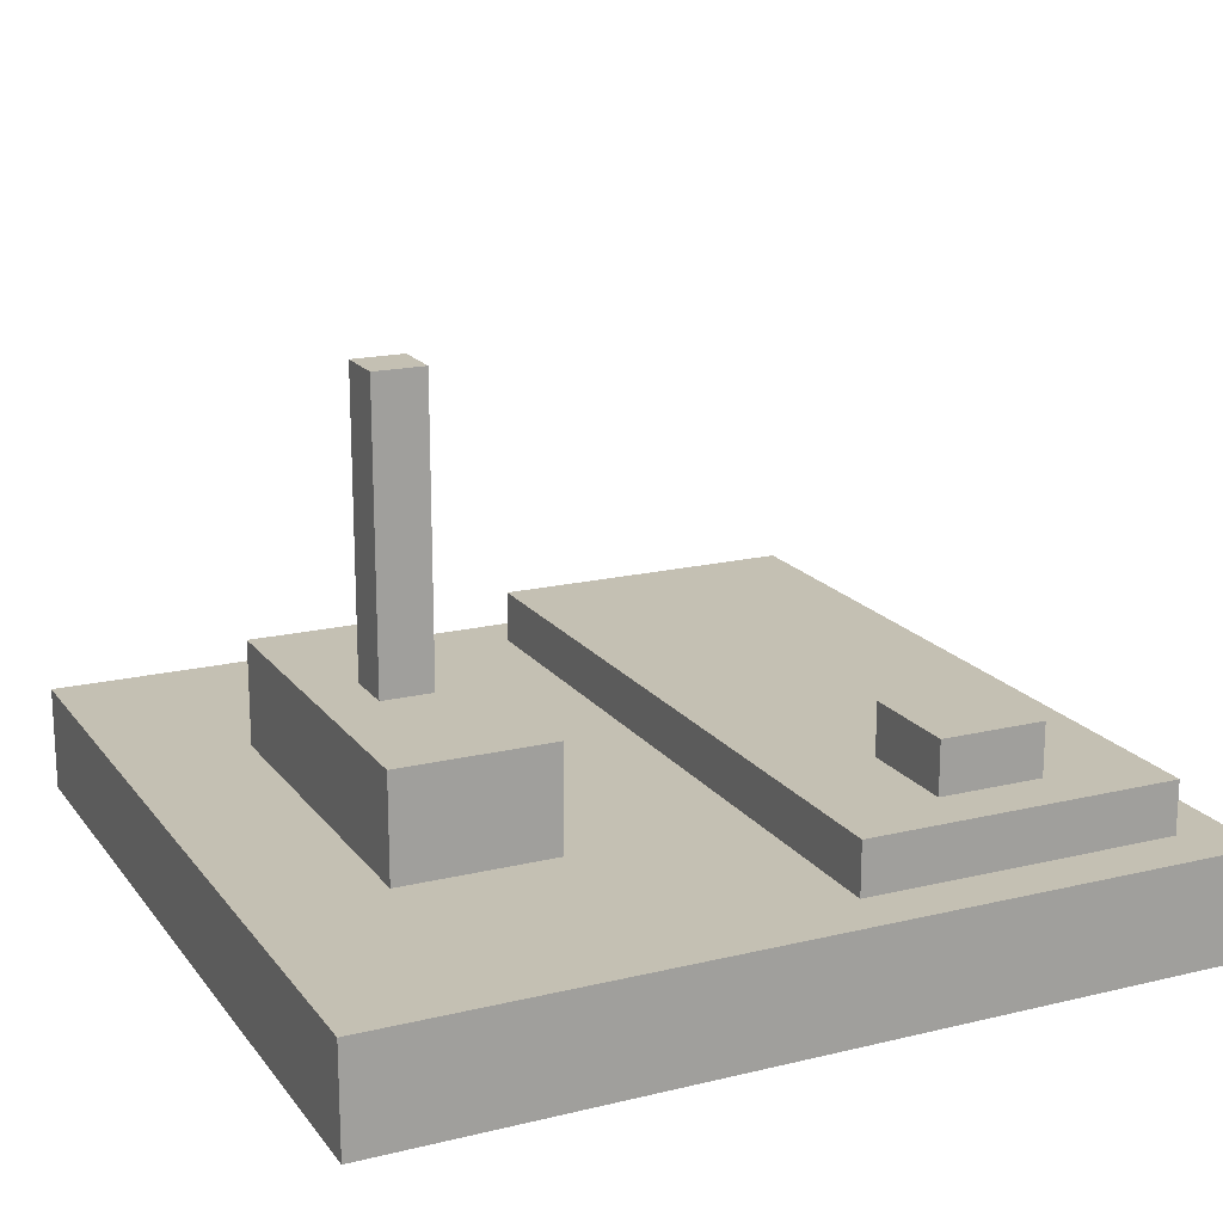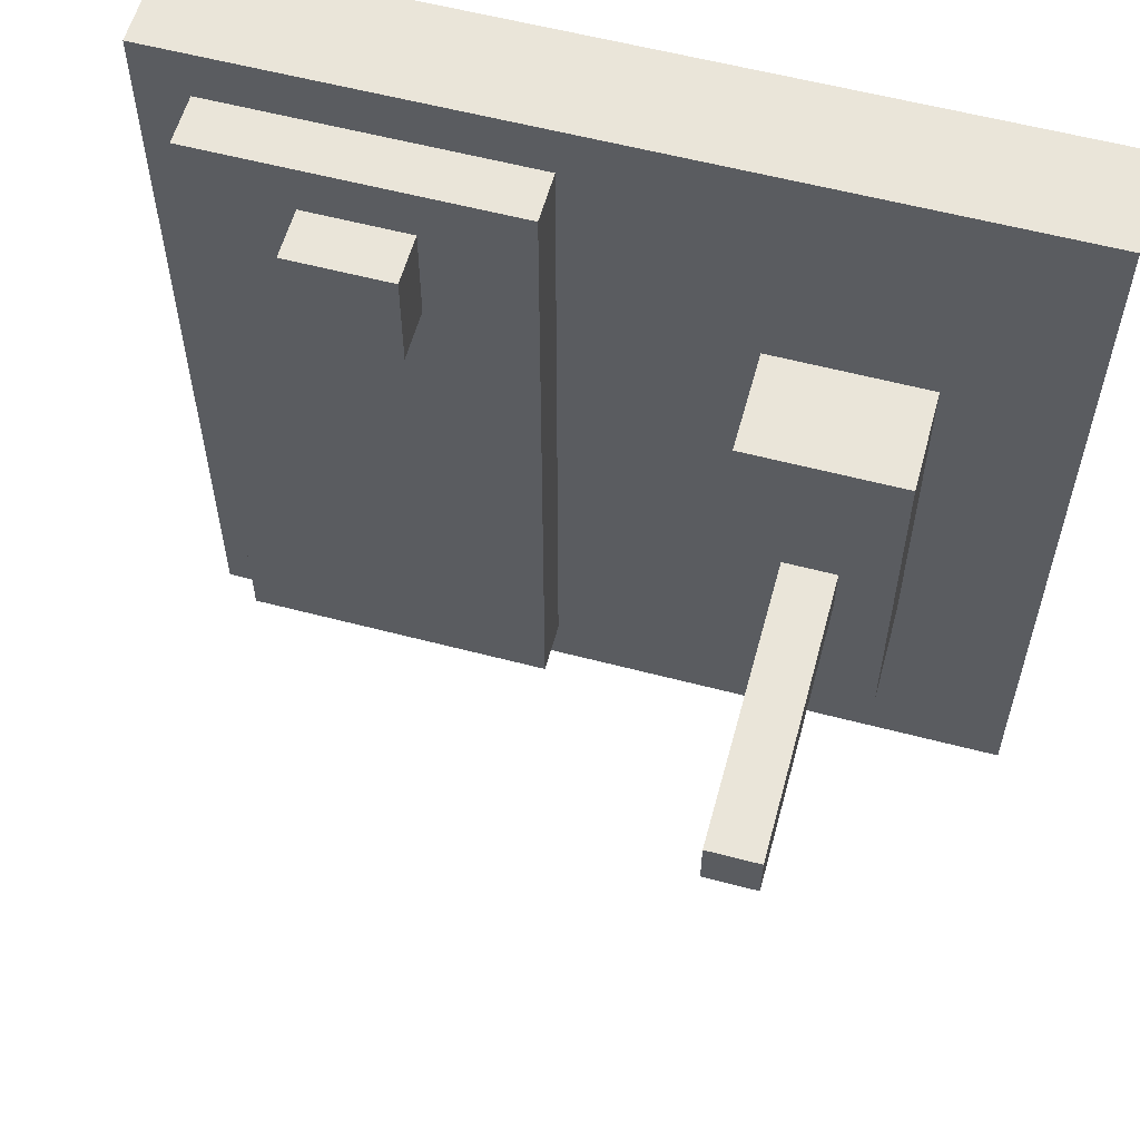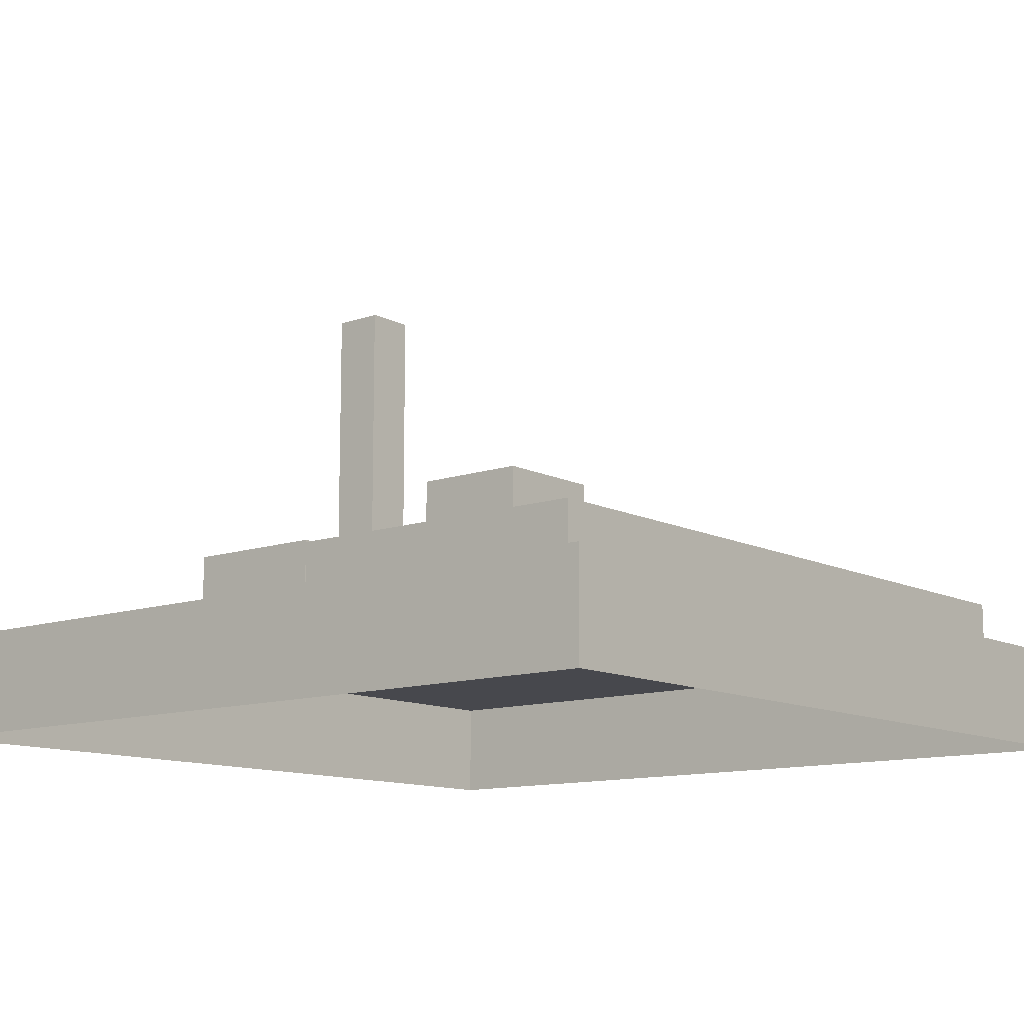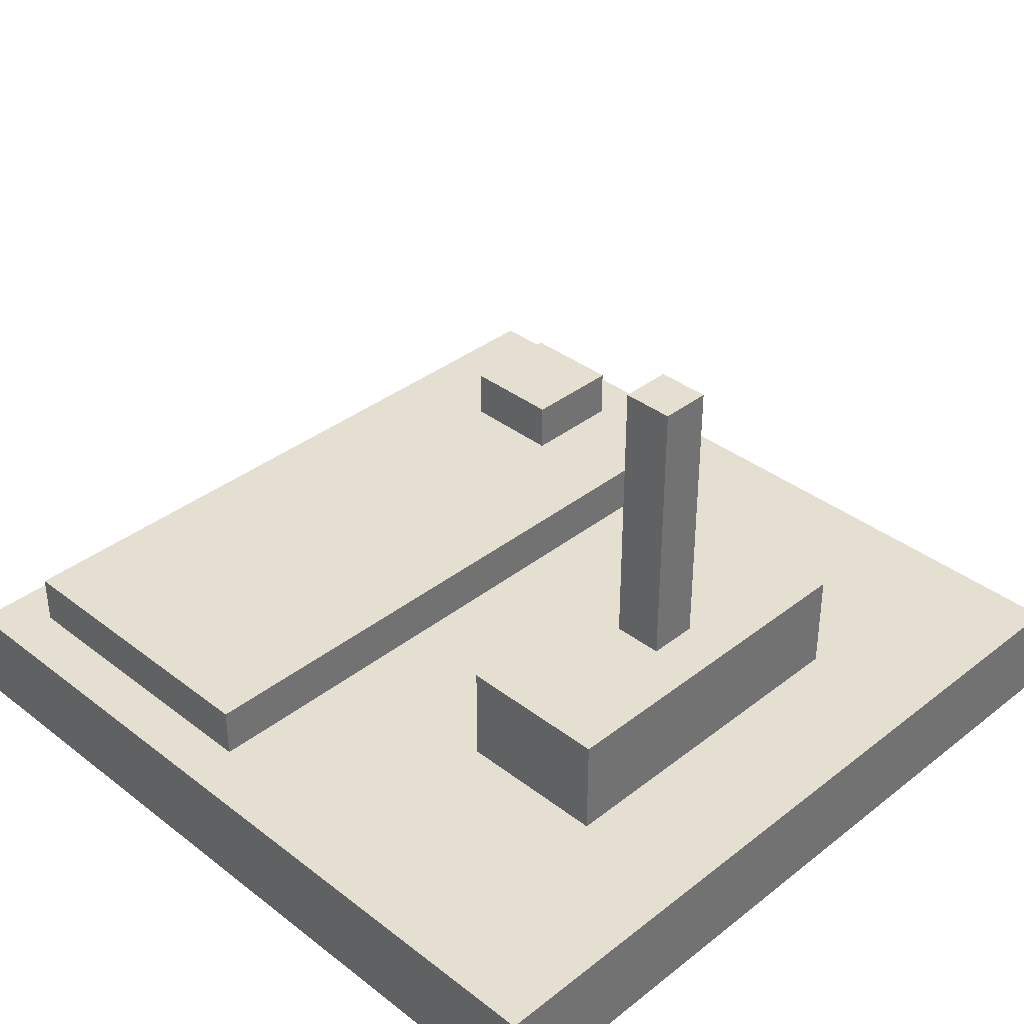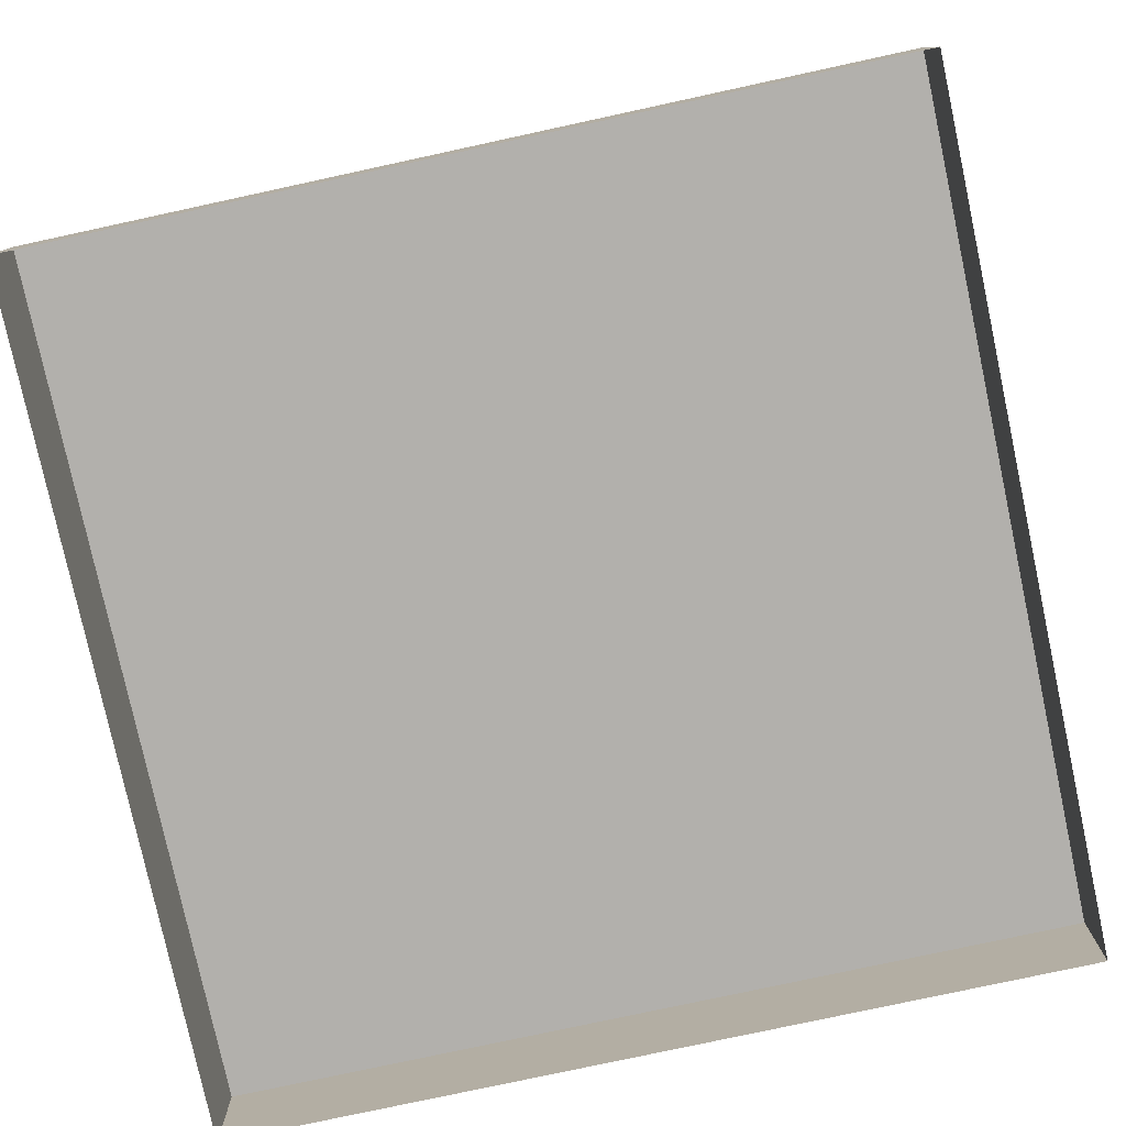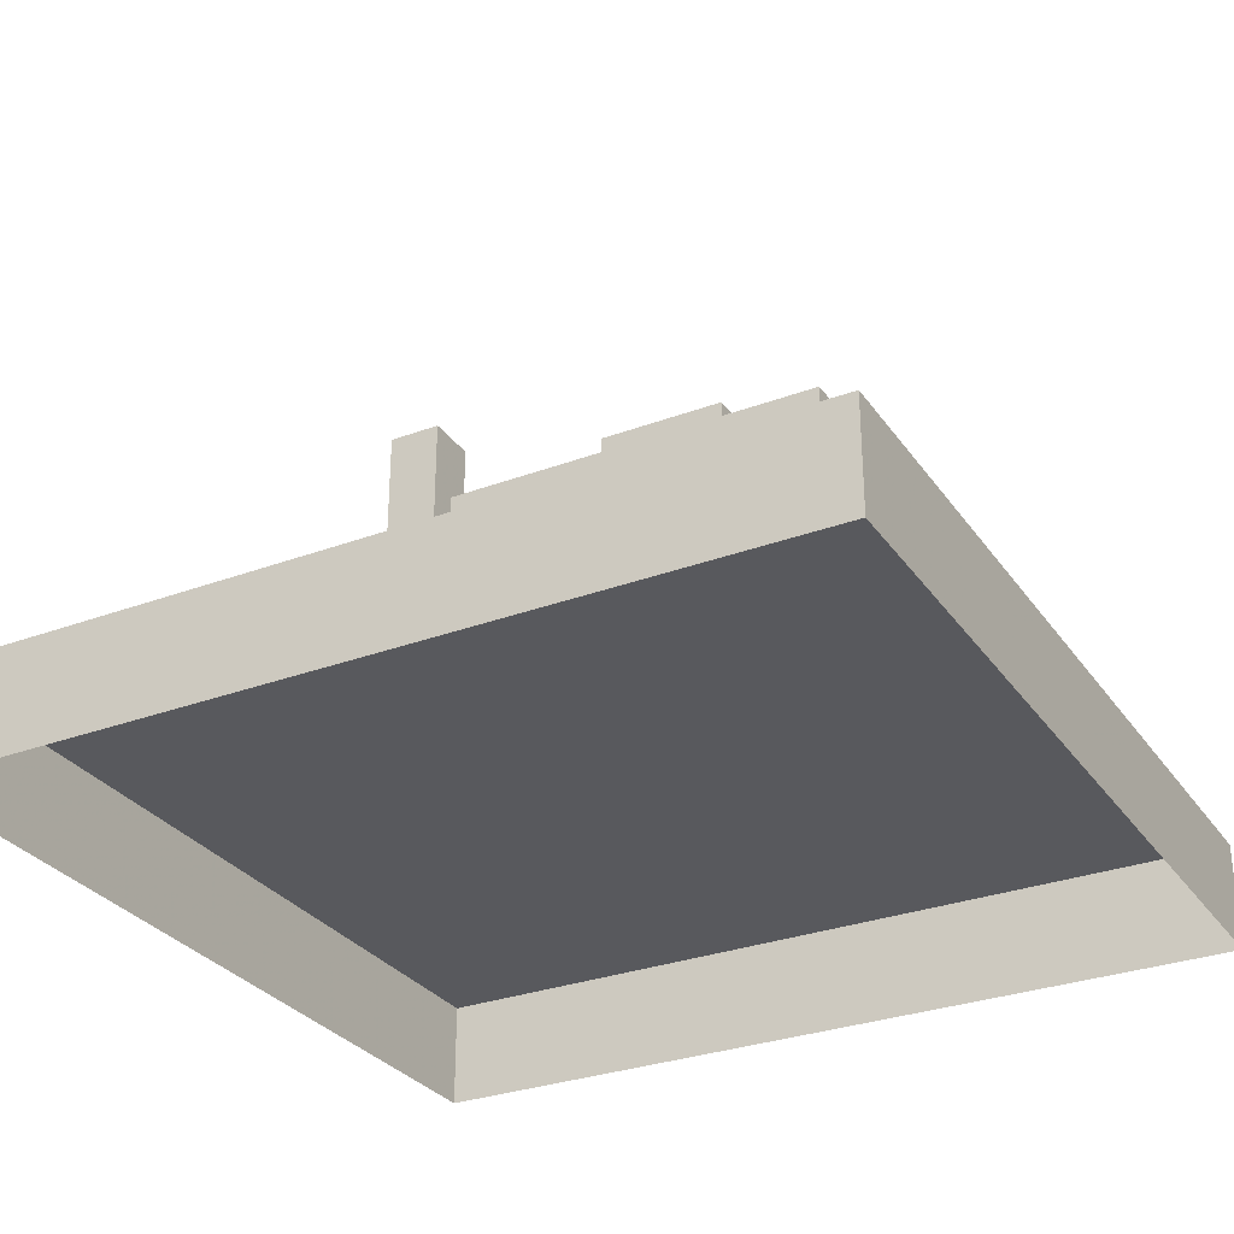
<metadata>
{"format":"obj","ext":"obj","renderer":"f3d","projection":"perspective","resolution":1024,"background":"white","views":[{"elev":18.0,"azim":-25.2,"up":"+Y"},{"elev":58.5,"azim":-164.8,"up":"+Z"},{"elev":-11.7,"azim":39.7,"up":"+Y"},{"elev":36.7,"azim":-135.2,"up":"+Y"},{"elev":-78.7,"azim":102.2,"up":"+Y"},{"elev":-30.1,"azim":28.5,"up":"+Y"}]}
</metadata>
<code>
o BaseSlider
v 0.4375 0.1875 -0.4375
v 0.4375 0.1875 0.4375
v 0.0625 0.1875 0.4375
v 0.0625 0.1875 -0.4375
f 1 4 3 2
o Switch
v -0.2188 0.225 -0.031
v -0.2188 0.225 0.031
v -0.2812 0.225 0.031
v -0.2812 0.225 -0.031
v -0.2188 0.6 -0.031
v -0.2188 0.6 0.031
v -0.2812 0.6 0.031
v -0.2812 0.6 -0.031
f 5 6 7 8
f 9 12 11 10
f 5 9 10 6
f 6 10 11 7
f 7 11 12 8
f 9 5 8 12
o PowerAdjuster
v 0.3125 0.1875 0.25
v 0.3125 0.1875 0.375
v 0.1875 0.1875 0.375
v 0.1875 0.1875 0.25
v 0.3125 0.25 0.25
v 0.3125 0.25 0.375
v 0.1875 0.25 0.375
v 0.1875 0.25 0.25
f 13 14 15 16
f 17 20 19 18
f 13 17 18 14
f 14 18 19 15
f 15 19 20 16
f 17 13 16 20
o Base
v 0.4375 0.125 -0.4375
v 0.4375 0.125 0.4375
v 0.0625 0.125 0.4375
v 0.0625 0.125 -0.4375
v 0.4375 0.1875 -0.4375
v 0.4375 0.1875 0.4375
v 0.0625 0.1875 0.4375
v 0.0625 0.1875 -0.4375
v -0.1562 0.125 -0.2188
v -0.1562 0.125 0.2188
v -0.3438 0.125 0.2188
v -0.3438 0.125 -0.2188
v -0.1562 0.25 -0.2188
v -0.1562 0.25 0.2188
v -0.3438 0.25 0.2188
v -0.3438 0.25 -0.2188
v 0.5 0 -0.5
v 0.5 0 0.5
v -0.5 0 0.5
v -0.5 0 -0.5
v 0.5 0.125 -0.5
v 0.5 0.125 0.5
v -0.5 0.125 0.5
v -0.5 0.125 -0.5
f 37 41 42 38
f 38 42 43 39
f 21 25 26 22
f 22 26 27 23
f 23 27 28 24
f 25 21 24 28
f 33 36 35 34
f 29 33 34 30
f 30 34 35 31
f 31 35 36 32
f 33 29 32 36
f 41 44 43 42
f 39 43 44 40
f 41 37 40 44

</code>
